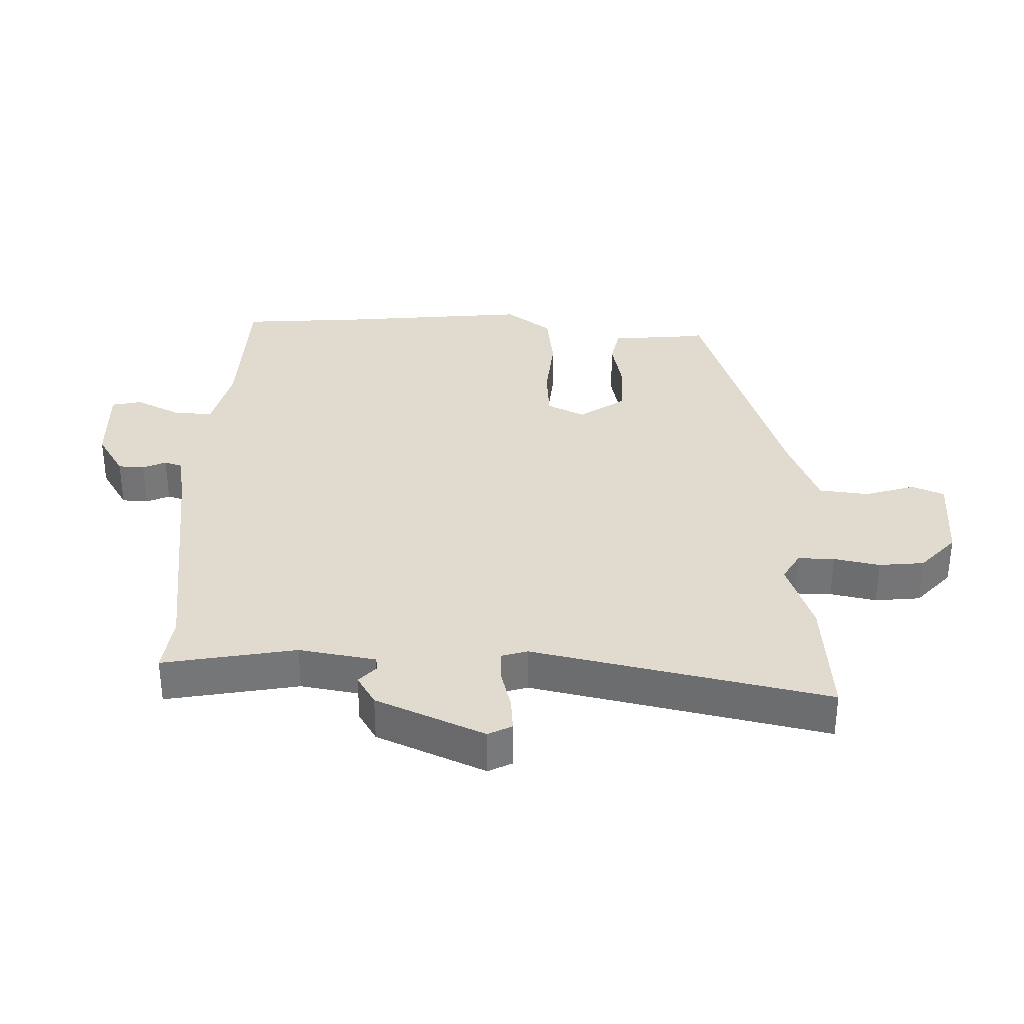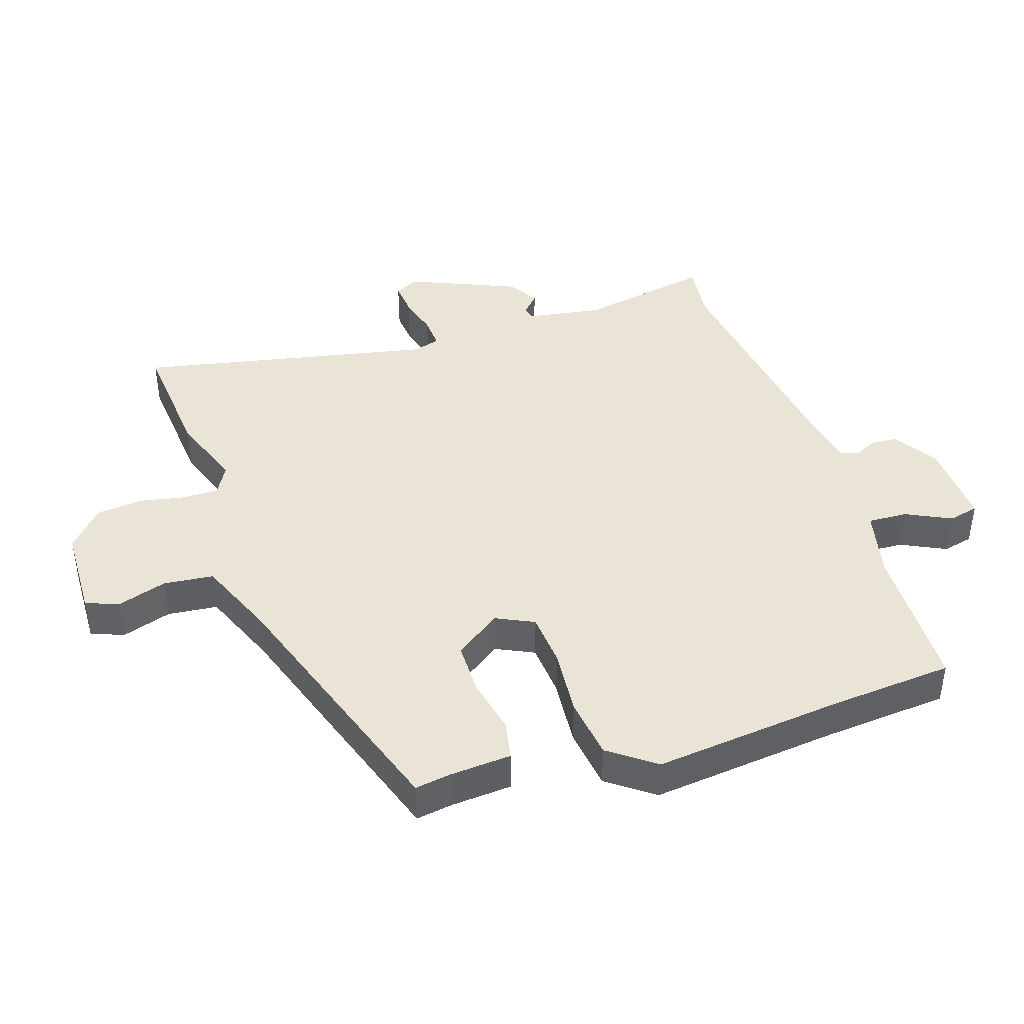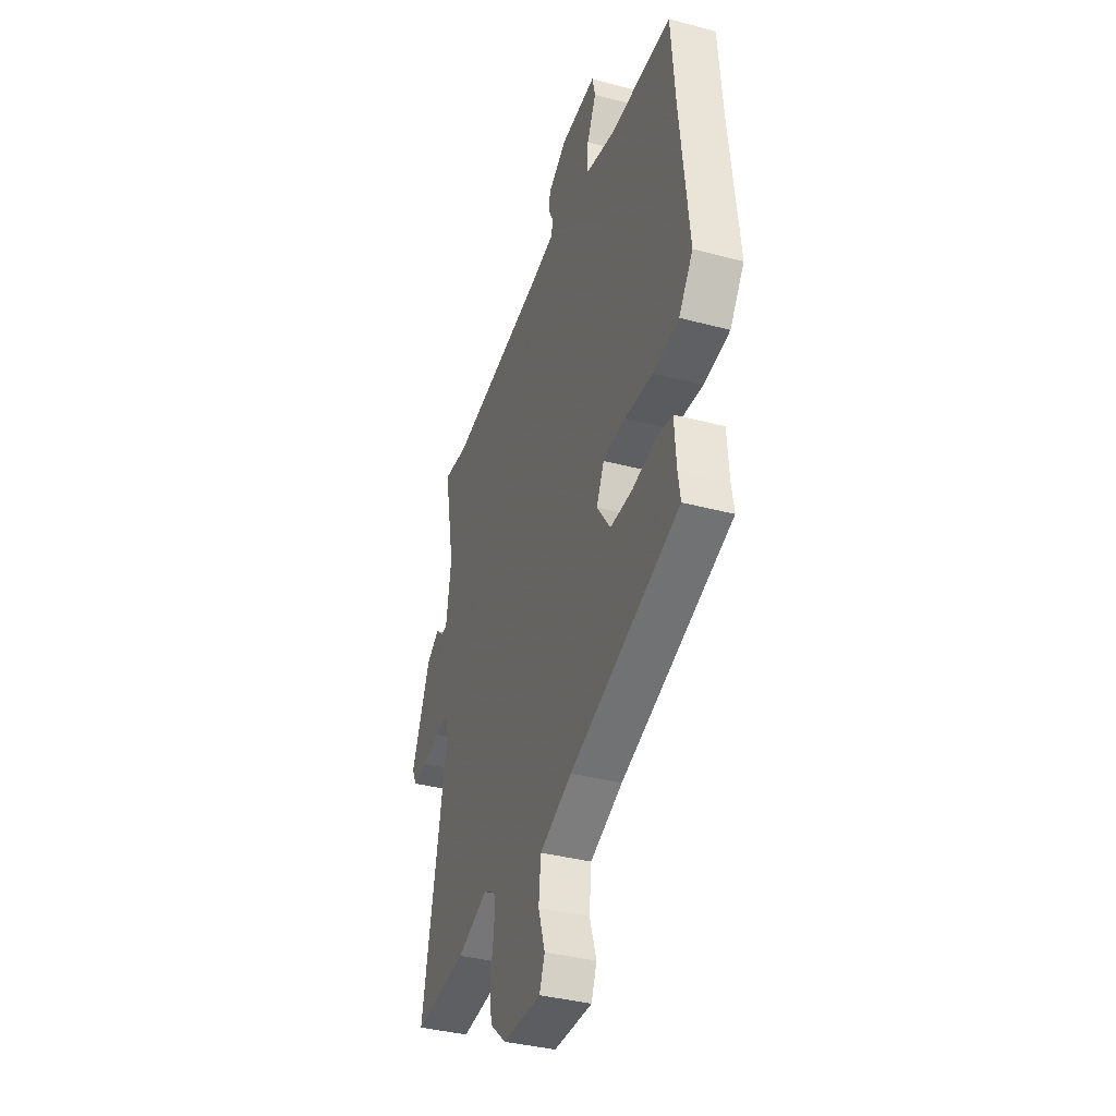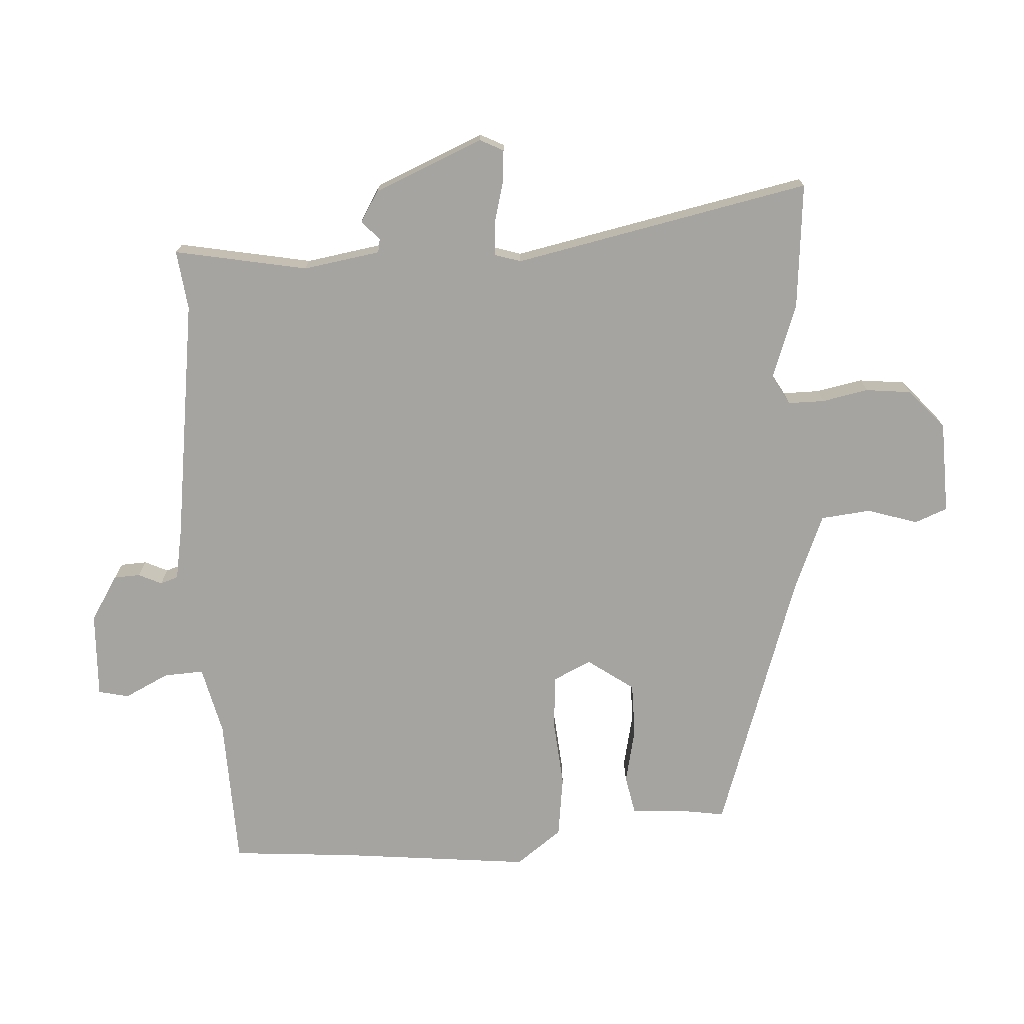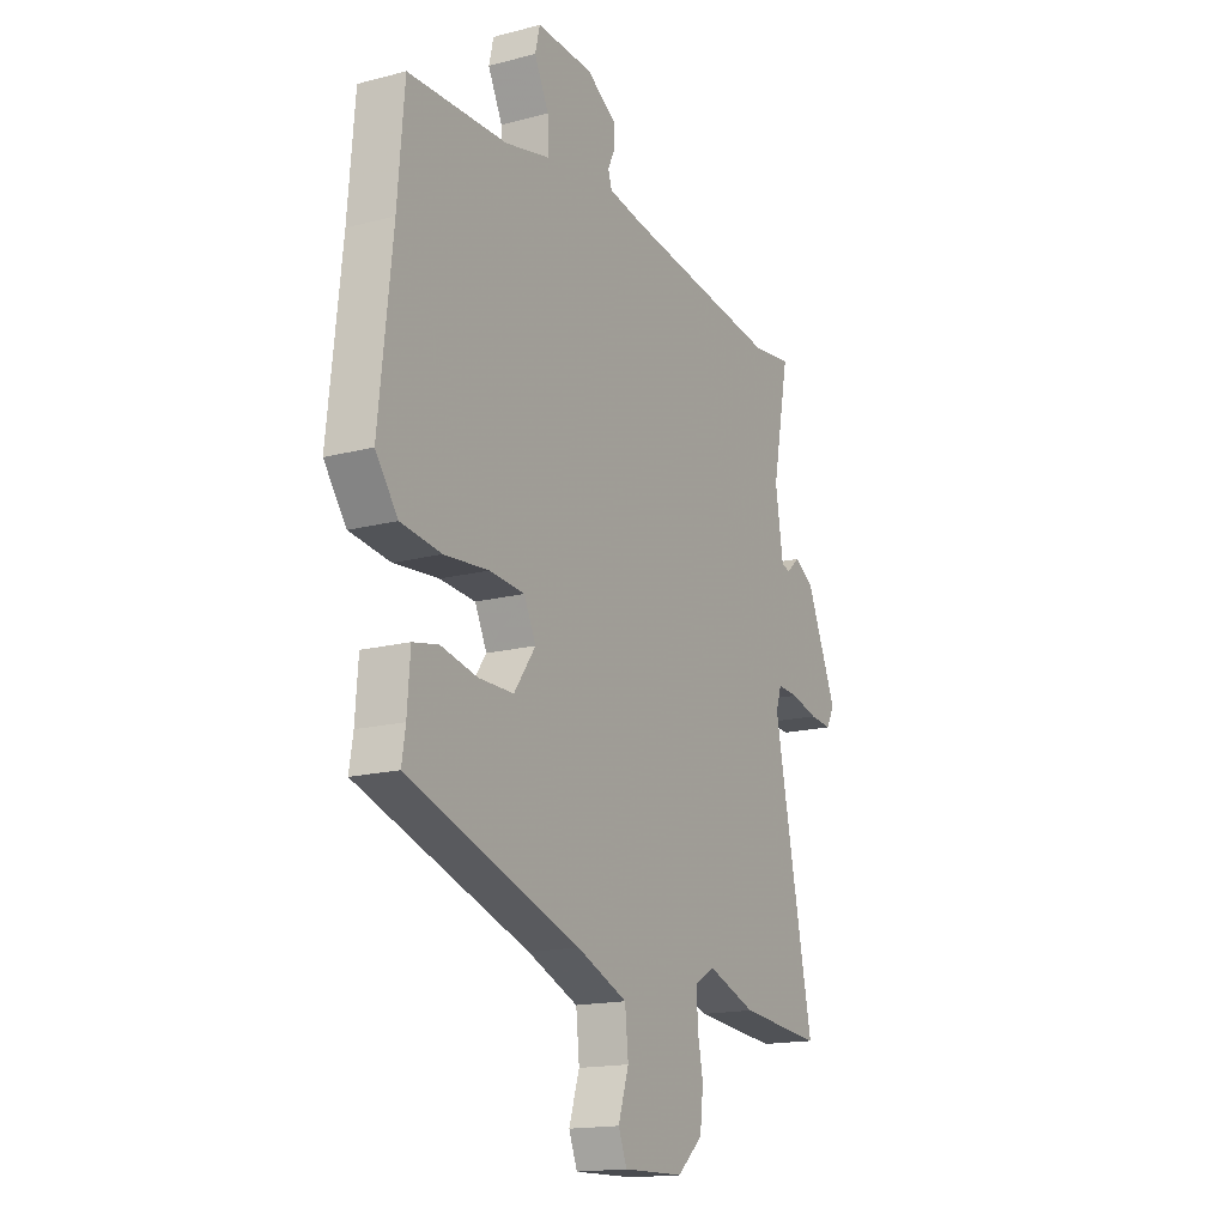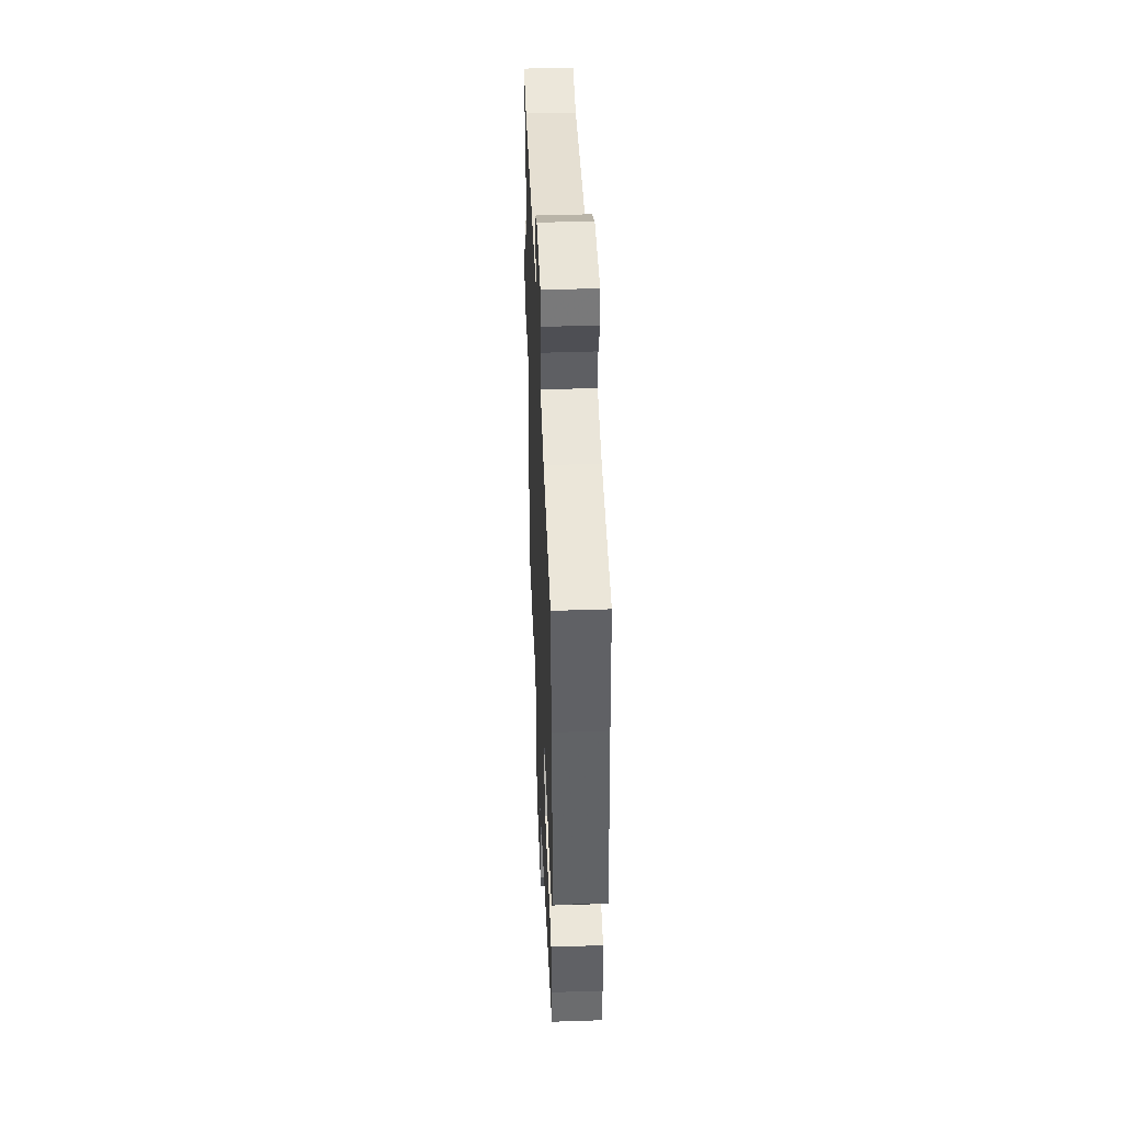
<metadata>
{"format":"obj","ext":"obj","renderer":"f3d","projection":"perspective","resolution":1024,"background":"white","views":[{"elev":33.7,"azim":92.2,"up":"+Y"},{"elev":42.5,"azim":-108.0,"up":"+Y"},{"elev":-37.4,"azim":-108.8,"up":"+Z"},{"elev":-73.4,"azim":93.6,"up":"+Y"},{"elev":-16.3,"azim":-61.7,"up":"+Z"},{"elev":45.6,"azim":-92.2,"up":"+Z"}]}
</metadata>
<code>
v -0.478 0.07 -0.339
v -0.469 0.07 -0.282
v -0.462 0.07 -0.187
v -0.401 0.07 -0.175
v -0.314 0.07 -0.194
v -0.231 0.07 -0.194
v -0.18 0.07 -0.122
v -0.208 0.07 -0.063
v -0.292 0.07 -0.056
v -0.398 0.07 -0.065
v -0.494 0.07 -0.052
v -0.547 0.07 0.02
v -0.515 0.07 0.316
v -0.499 0.07 0.51
v -0.264 0.07 0.516
v -0.156 0.07 0.541
v -0.159 0.07 0.603
v -0.193 0.07 0.673
v -0.182 0.07 0.72
v -0.048 0.07 0.714
v 0.022 0.07 0.67
v 0.024 0.07 0.629
v 0.007 0.07 0.593
v 0.016 0.07 0.565
v 0.098 0.07 0.55
v 0.475 0.07 0.497
v 0.568 0.07 0.508
v 0.528 0.07 0.301
v 0.547 0.07 0.181
v 0.568 0.07 0.177
v 0.598 0.07 0.204
v 0.645 0.07 0.175
v 0.717 0.07 0.005
v 0.698 0.07 -0.032
v 0.645 0.07 -0.027
v 0.581 0.07 -0.01
v 0.531 0.07 -0.007
v 0.518 0.07 -0.048
v 0.612 0.07 -0.51
v 0.415 0.07 -0.492
v 0.3 0.07 -0.45
v 0.254 0.07 -0.476
v 0.254 0.07 -0.533
v 0.268 0.07 -0.605
v 0.26 0.07 -0.676
v 0.199 0.07 -0.73
v 0.055 0.07 -0.734
v 0.035 0.07 -0.683
v 0.06 0.07 -0.605
v 0.052 0.07 -0.527
v -0.069 0.07 -0.477
v -0.478 0 -0.339
v -0.469 0 -0.282
v -0.462 0 -0.187
v -0.401 0 -0.175
v -0.314 0 -0.194
v -0.231 0 -0.194
v -0.18 0 -0.122
v -0.208 0 -0.063
v -0.292 0 -0.056
v -0.398 0 -0.065
v -0.494 0 -0.052
v -0.547 0 0.02
v -0.515 0 0.316
v -0.499 0 0.51
v -0.264 0 0.516
v -0.156 0 0.541
v -0.159 0 0.603
v -0.193 0 0.673
v -0.182 0 0.72
v -0.048 0 0.714
v 0.022 0 0.67
v 0.024 0 0.629
v 0.007 0 0.593
v 0.016 0 0.565
v 0.098 0 0.55
v 0.475 0 0.497
v 0.568 0 0.508
v 0.528 0 0.301
v 0.547 0 0.181
v 0.568 0 0.177
v 0.598 0 0.204
v 0.645 0 0.175
v 0.717 0 0.005
v 0.698 0 -0.032
v 0.645 0 -0.027
v 0.581 0 -0.01
v 0.531 0 -0.007
v 0.518 0 -0.048
v 0.612 0 -0.51
v 0.415 0 -0.492
v 0.3 0 -0.45
v 0.254 0 -0.476
v 0.254 0 -0.533
v 0.268 0 -0.605
v 0.26 0 -0.676
v 0.199 0 -0.73
v 0.055 0 -0.734
v 0.035 0 -0.683
v 0.06 0 -0.605
v 0.052 0 -0.527
v -0.069 0 -0.477
f 46 47 48 49
f 46 49 50
f 43 44 45 46
f 42 43 46 50
f 41 42 50 51
f 38 39 40 41
f 37 38 41 51
f 33 34 35 36
f 33 36 37
f 30 31 32 33
f 29 30 33 37
f 28 29 37 51
f 26 27 28 51
f 20 21 22 23
f 20 23 24
f 17 18 19 20
f 16 17 20 24
f 15 16 24 25
f 13 14 15
f 9 10 11 12
f 8 9 12 13
f 2 3 4 5
f 2 5 6
f 1 2 6
f 51 1 6
f 26 51 6 7
f 25 26 7 8
f 8 13 15 25
f 100 99 98 97
f 101 100 97
f 97 96 95 94
f 101 97 94 93
f 102 101 93 92
f 92 91 90 89
f 102 92 89 88
f 87 86 85 84
f 88 87 84
f 84 83 82 81
f 88 84 81 80
f 102 88 80 79
f 102 79 78 77
f 74 73 72 71
f 75 74 71
f 71 70 69 68
f 75 71 68 67
f 76 75 67 66
f 66 65 64
f 63 62 61 60
f 64 63 60 59
f 56 55 54 53
f 57 56 53
f 57 53 52
f 57 52 102
f 58 57 102 77
f 59 58 77 76
f 76 66 64 59
f 1 52 53 2
f 2 53 54 3
f 3 54 55 4
f 4 55 56 5
f 5 56 57 6
f 6 57 58 7
f 7 58 59 8
f 8 59 60 9
f 9 60 61 10
f 10 61 62 11
f 11 62 63 12
f 12 63 64 13
f 13 64 65 14
f 14 65 66 15
f 15 66 67 16
f 16 67 68 17
f 17 68 69 18
f 18 69 70 19
f 19 70 71 20
f 20 71 72 21
f 21 72 73 22
f 22 73 74 23
f 23 74 75 24
f 24 75 76 25
f 25 76 77 26
f 26 77 78 27
f 27 78 79 28
f 28 79 80 29
f 29 80 81 30
f 30 81 82 31
f 31 82 83 32
f 32 83 84 33
f 33 84 85 34
f 34 85 86 35
f 35 86 87 36
f 36 87 88 37
f 37 88 89 38
f 38 89 90 39
f 39 90 91 40
f 40 91 92 41
f 41 92 93 42
f 42 93 94 43
f 43 94 95 44
f 44 95 96 45
f 45 96 97 46
f 46 97 98 47
f 47 98 99 48
f 48 99 100 49
f 49 100 101 50
f 50 101 102 51
f 51 102 52 1

</code>
